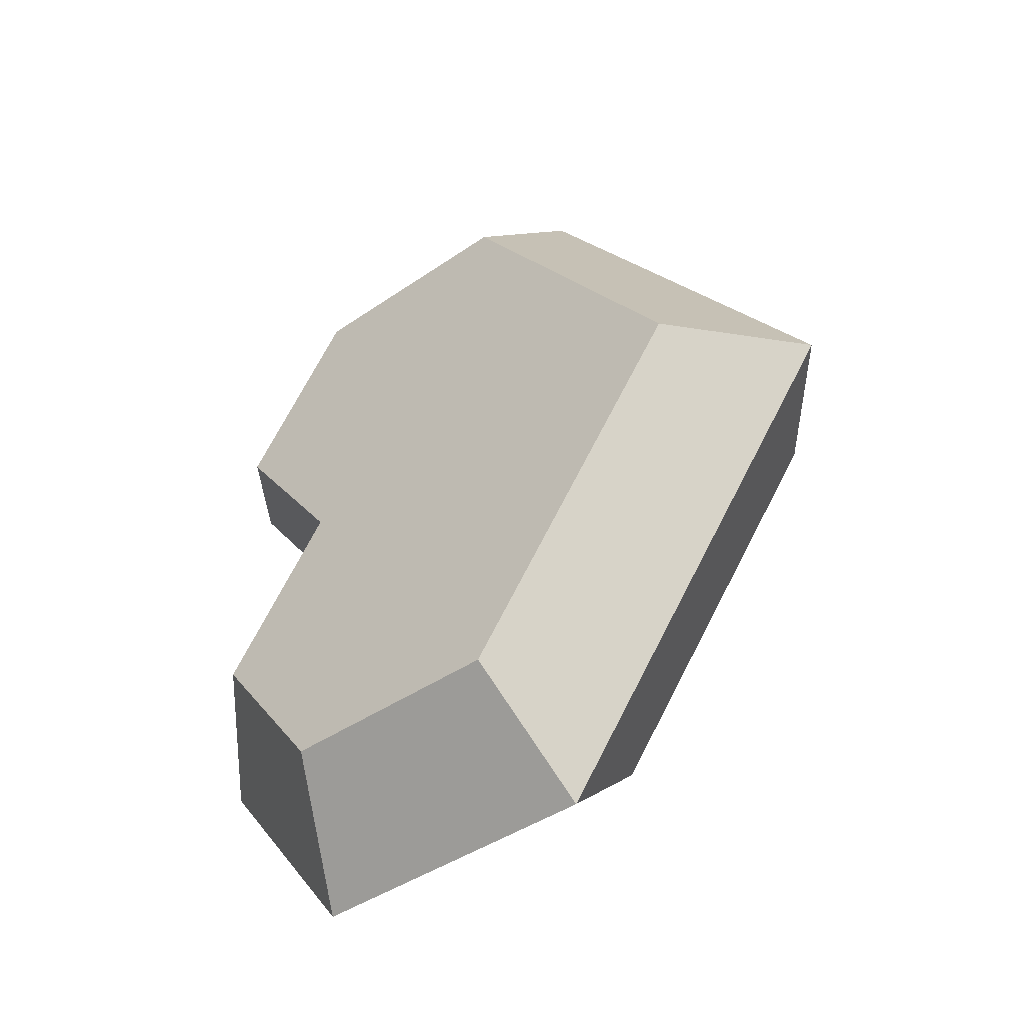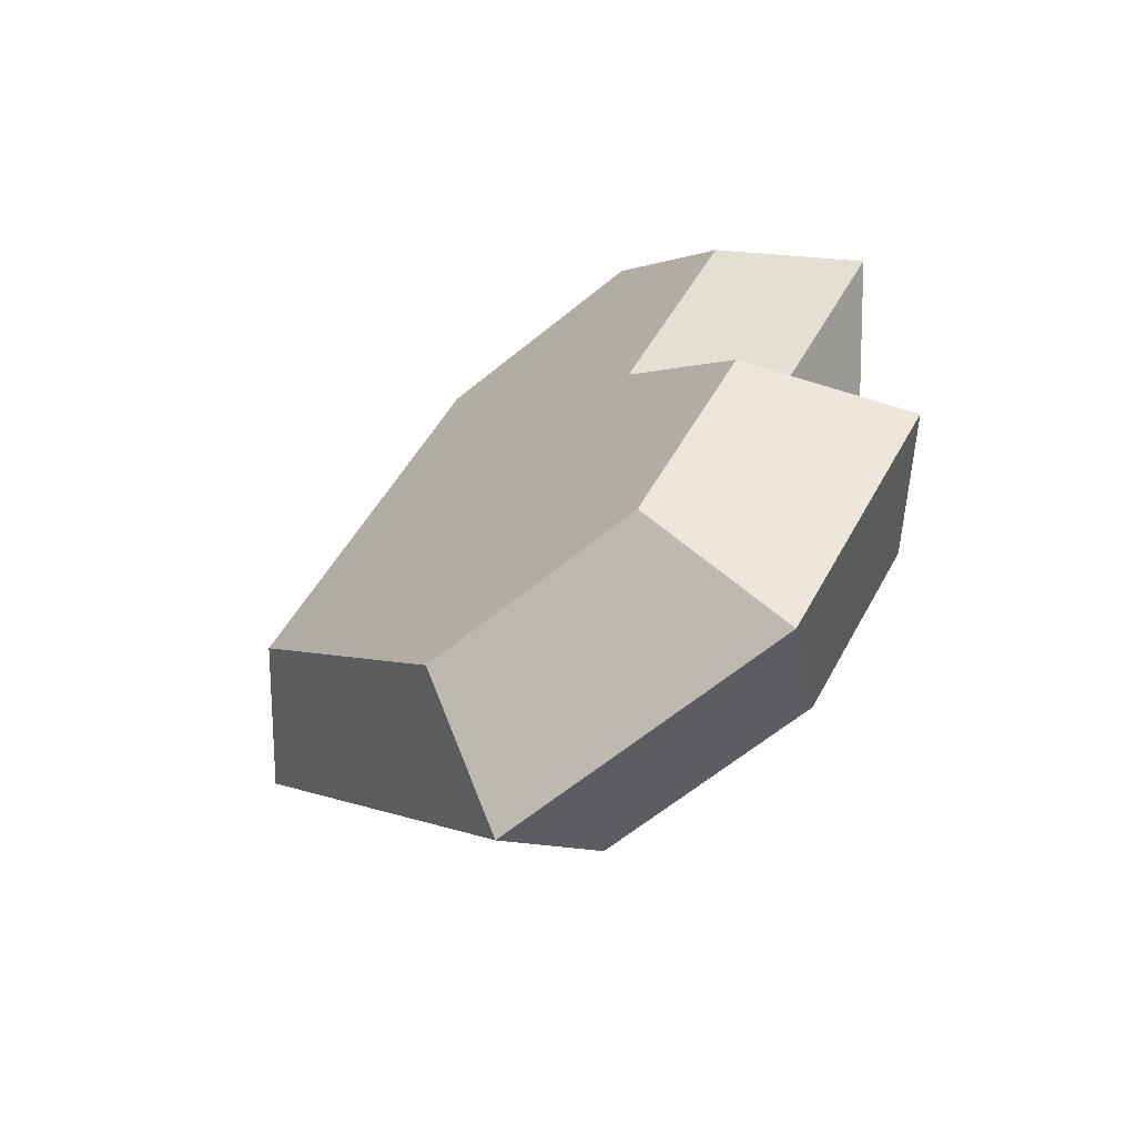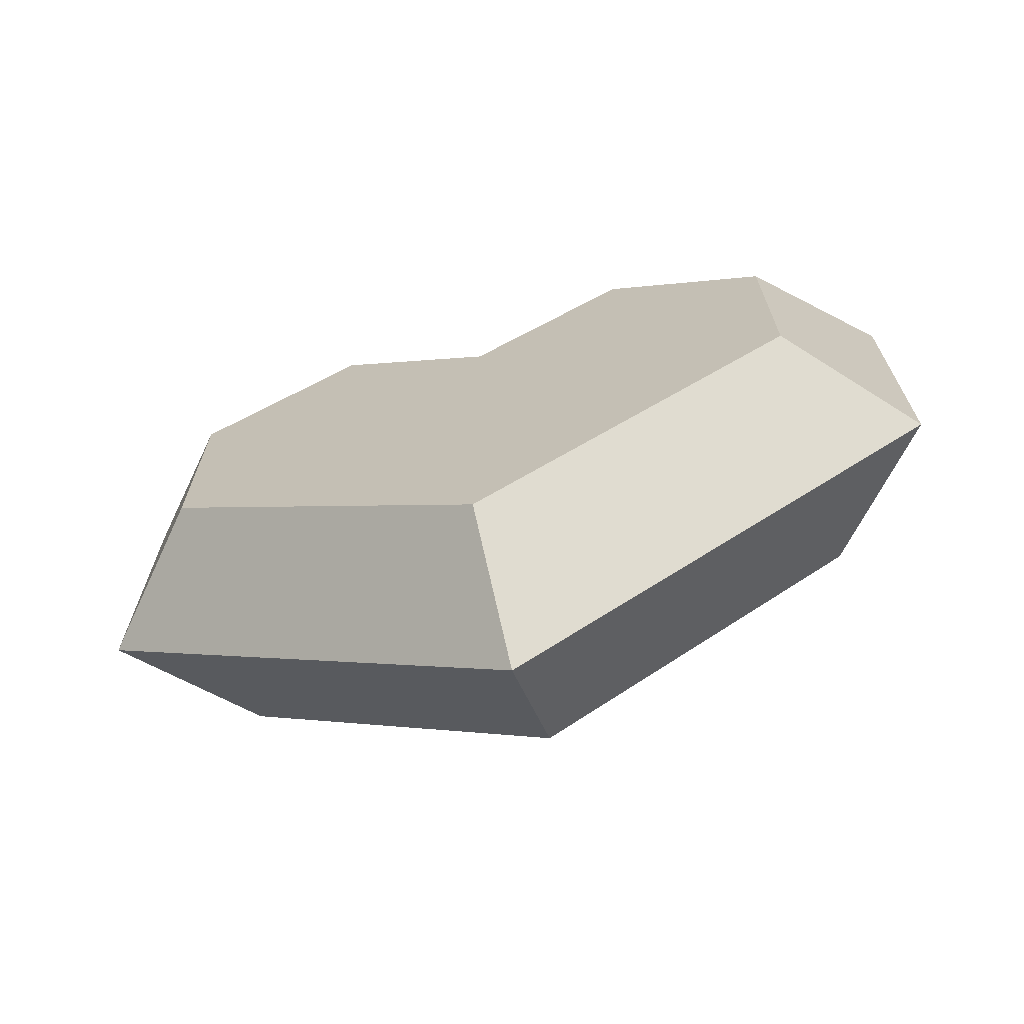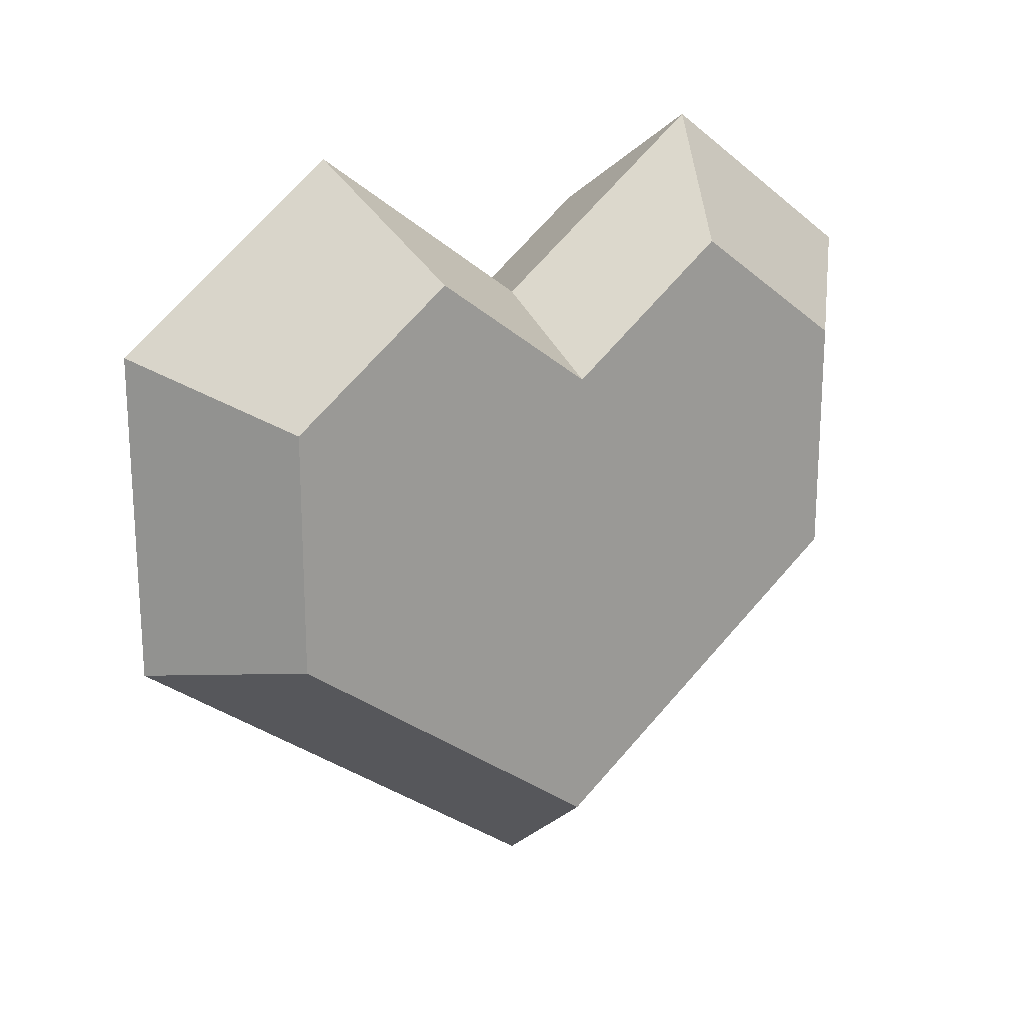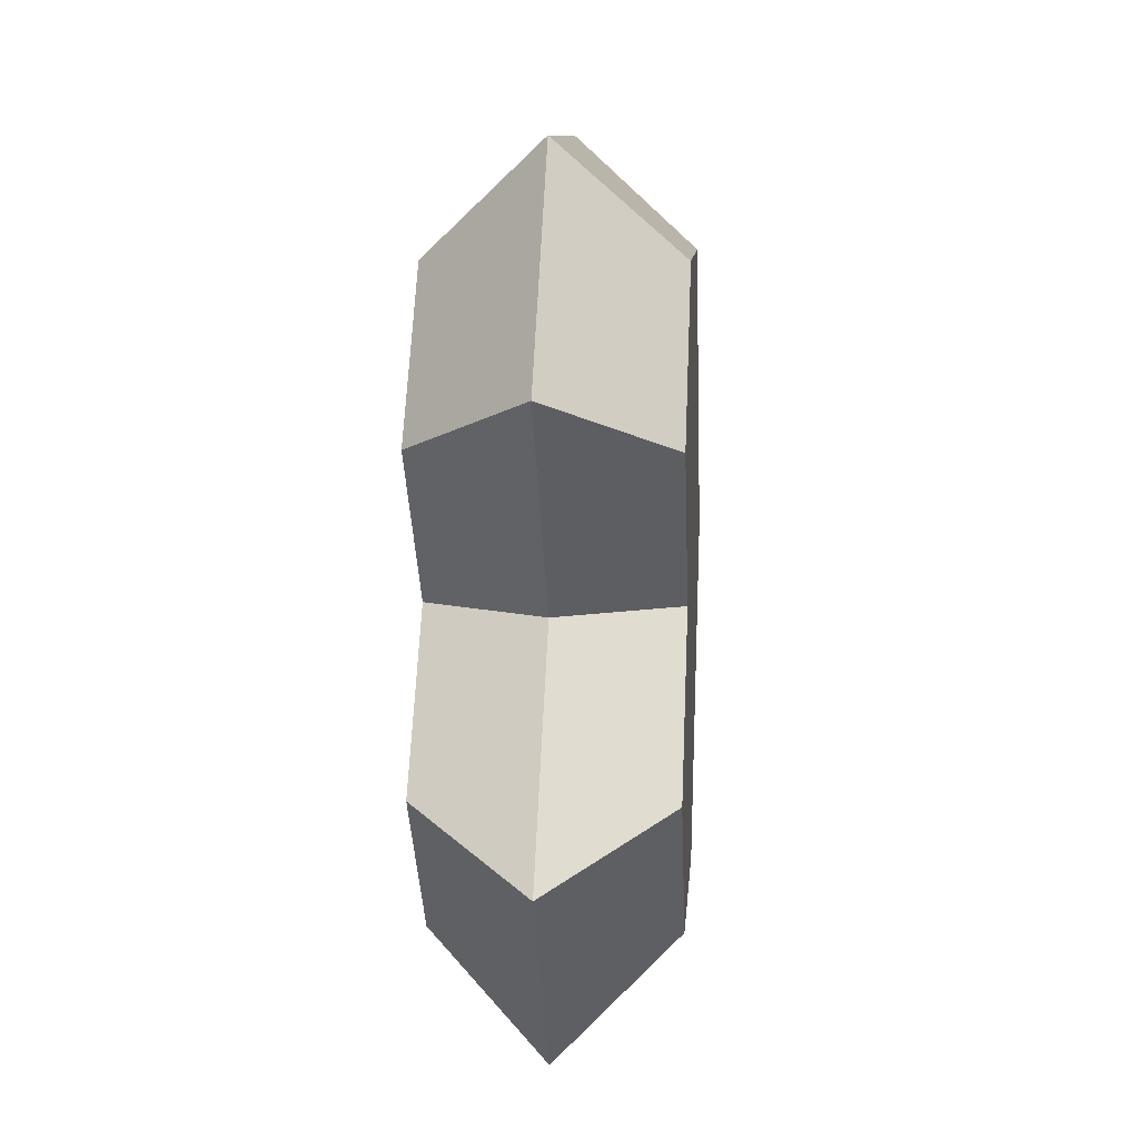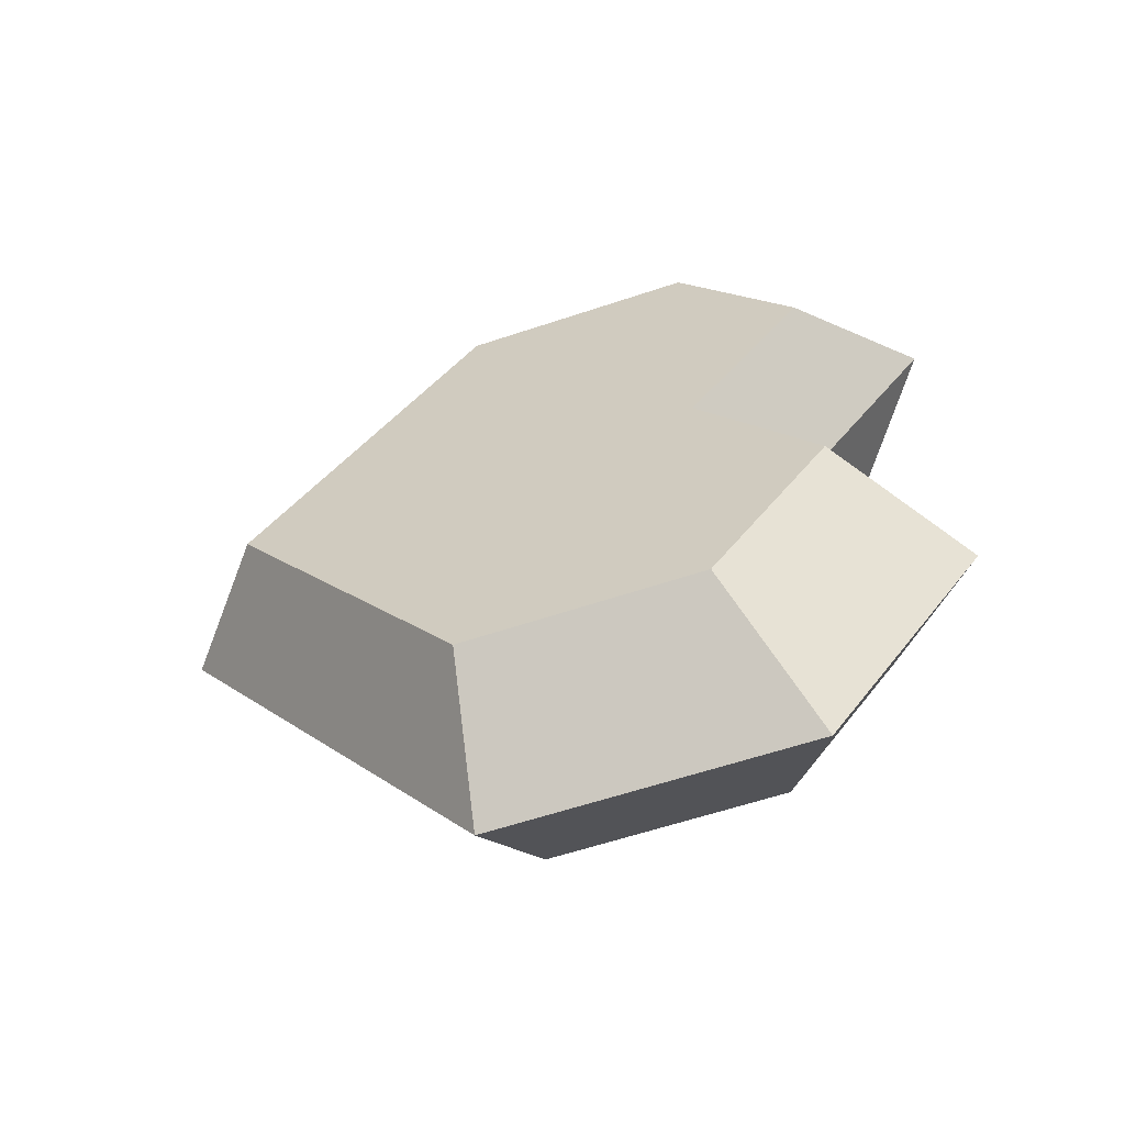
<metadata>
{"format":"obj","ext":"obj","renderer":"f3d","projection":"perspective","resolution":1024,"background":"white","views":[{"elev":-42.7,"azim":-50.6,"up":"+Z"},{"elev":-64.3,"azim":129.3,"up":"+Z"},{"elev":-69.4,"azim":106.8,"up":"+Y"},{"elev":20.4,"azim":56.0,"up":"+Y"},{"elev":10.5,"azim":-175.5,"up":"+Z"},{"elev":-60.3,"azim":108.9,"up":"+Z"}]}
</metadata>
<code>
g heart
v 0.5 0.1535 -0.2939
v 0.5 0.3071 -0.2939
v 0.5595 0.1635 -0.3475
v 0.5595 0.2772 -0.3475
v 0.4405 0.0499 -0.5
v 0.4405 0.1067 -0.4237
v 0.5 0 -0.5
v 0.4405 0.1635 -0.3475
v 0.5 0.07677 -0.3969
v 0.4405 0.1635 -0.6525
v 0.5 0.1535 -0.7061
v 0.5 0.3839 -0.6031
v 0.5595 0.334 -0.5763
v 0.5 0.3071 -0.5
v 0.5595 0.2772 -0.5
v 0.4405 0.2772 -0.3475
v 0.5 0.3071 -0.7061
v 0.4405 0.2772 -0.6525
v 0.5595 0.0499 -0.5
v 0.5595 0.1067 -0.4237
v 0.5595 0.2772 -0.6525
v 0.4405 0.2772 -0.5
v 0.4405 0.334 -0.4237
v 0.5 0.3839 -0.3969
v 0.5595 0.334 -0.4237
v 0.5595 0.1635 -0.6525
v 0.4405 0.334 -0.5763
f 2 1 3
f 3 4 2
f 6 5 7
f 7 8 6
f 7 9 8
f 9 1 8
f 5 10 11
f 11 7 5
f 13 12 14
f 14 15 13
f 8 1 2
f 2 16 8
f 17 11 10
f 10 18 17
f 9 7 19
f 19 1 9
f 19 3 1
f 19 20 3
f 12 13 21
f 21 17 12
f 14 22 23
f 23 24 14
f 15 14 24
f 24 25 15
f 26 11 17
f 17 21 26
f 18 27 12
f 12 17 18
f 16 2 24
f 24 23 16
f 24 2 4
f 4 25 24
f 8 16 23
f 23 6 8
f 23 22 6
f 22 5 6
f 22 27 5
f 27 10 5
f 27 18 10
f 7 11 26
f 26 19 7
f 4 3 20
f 20 25 4
f 20 19 25
f 19 15 25
f 19 26 15
f 26 13 15
f 26 21 13
f 12 27 22
f 22 14 12

</code>
